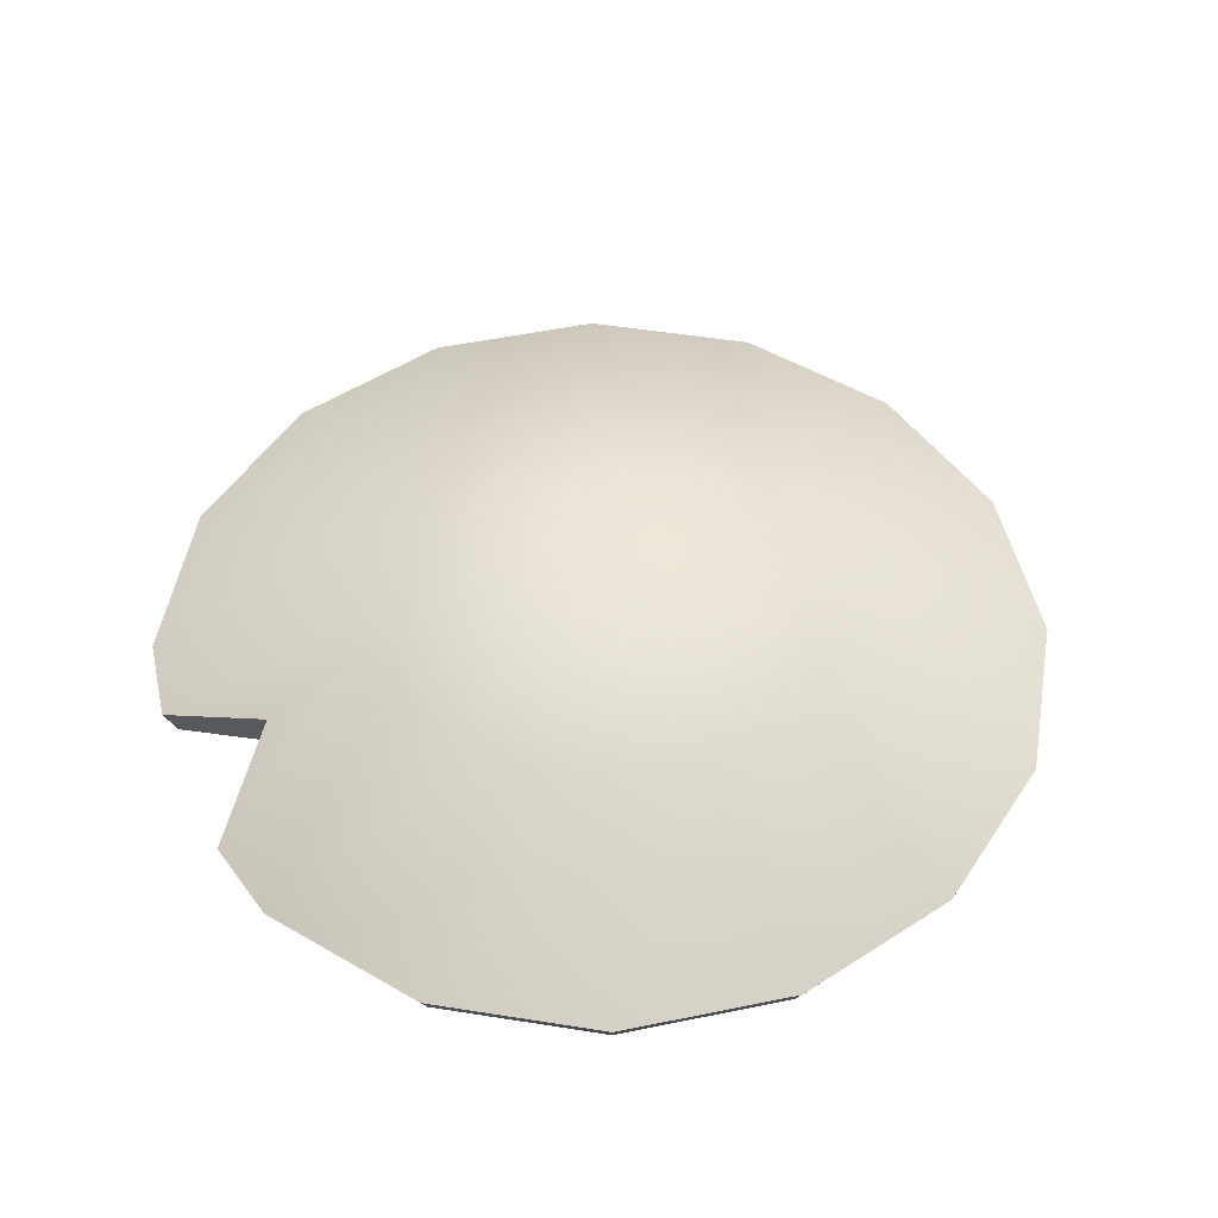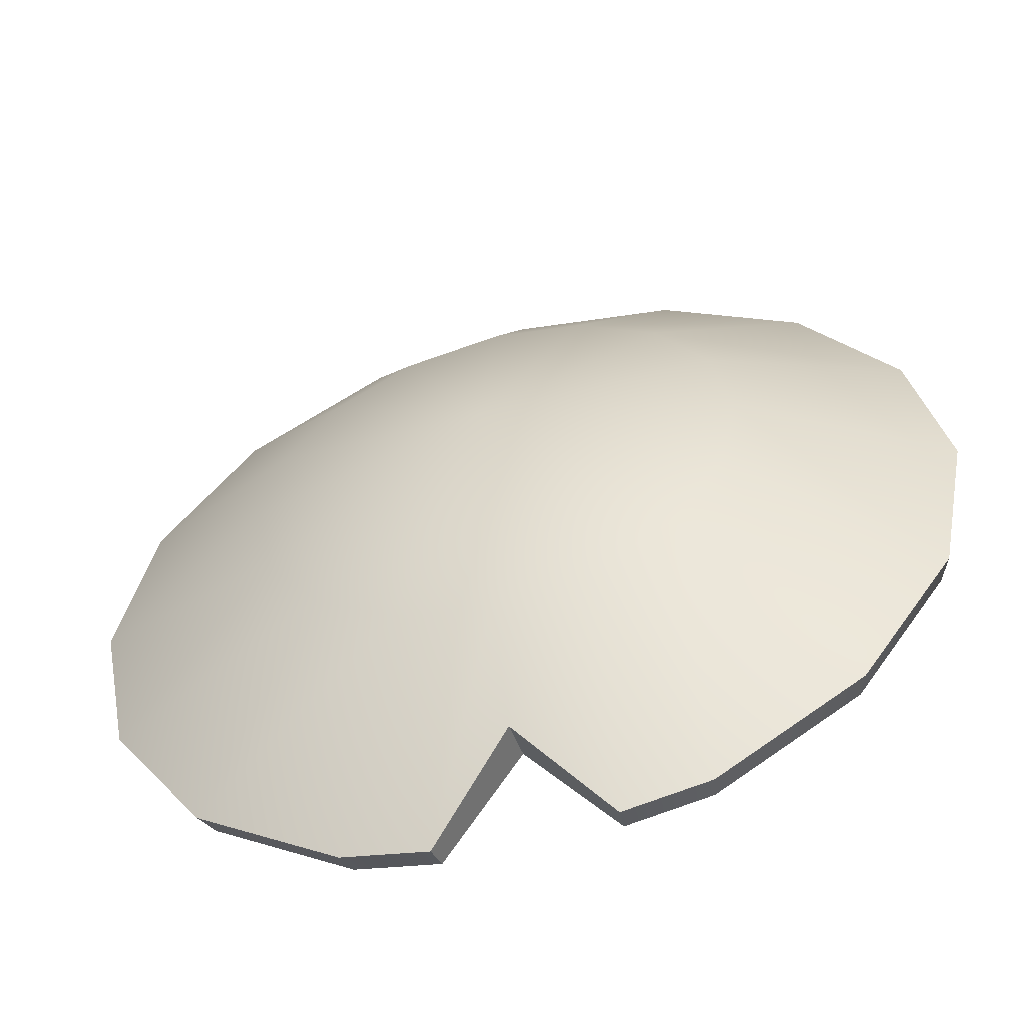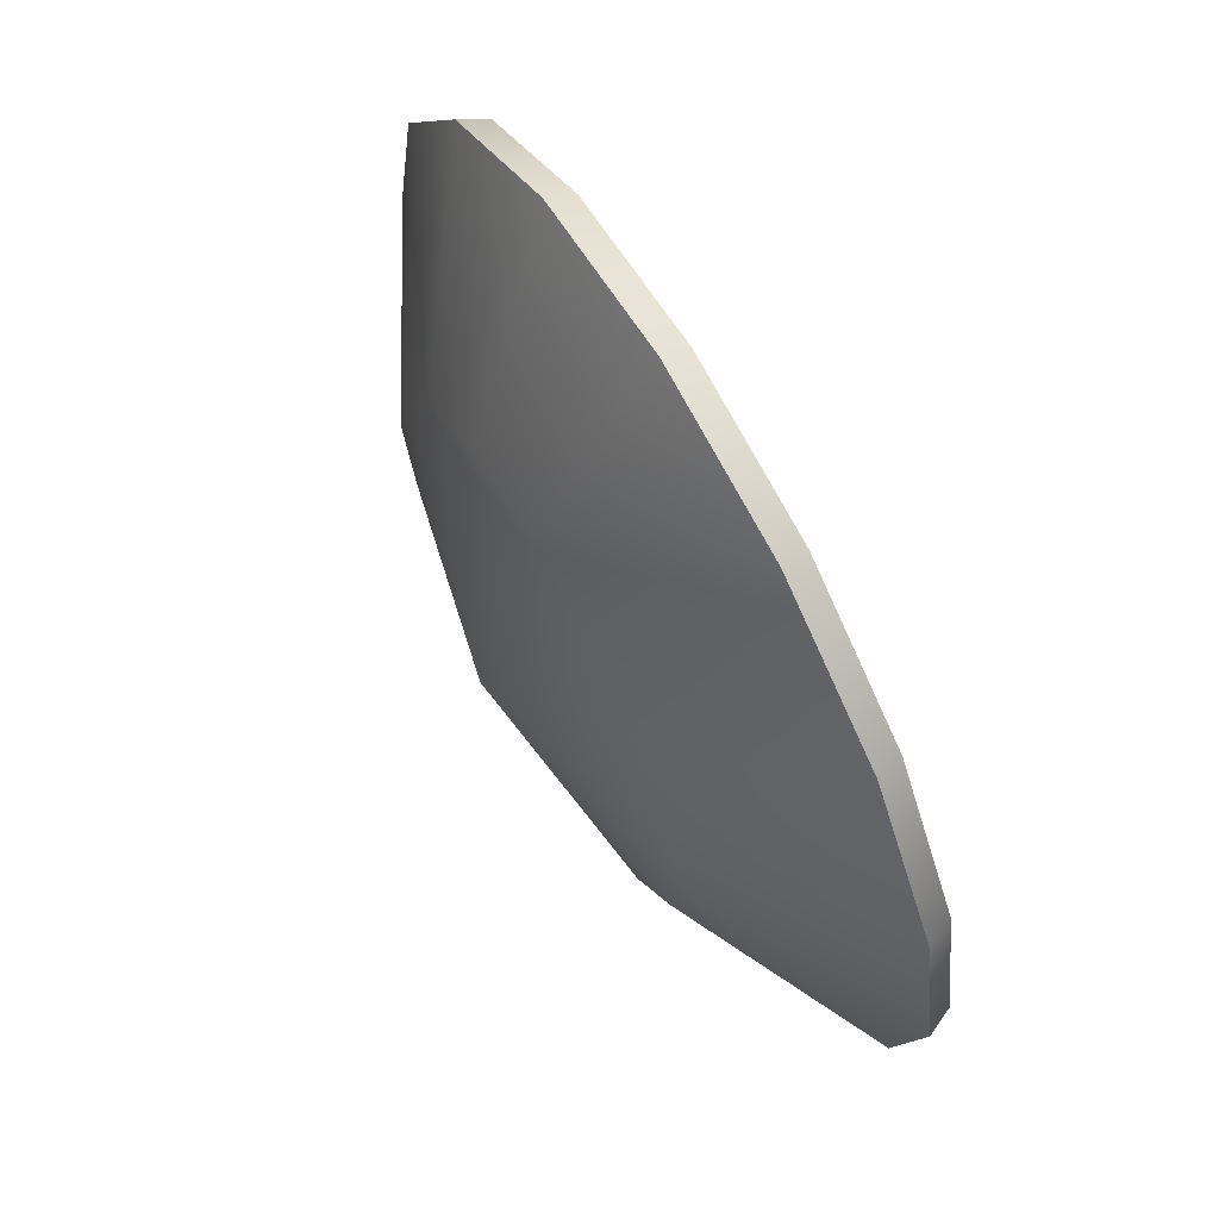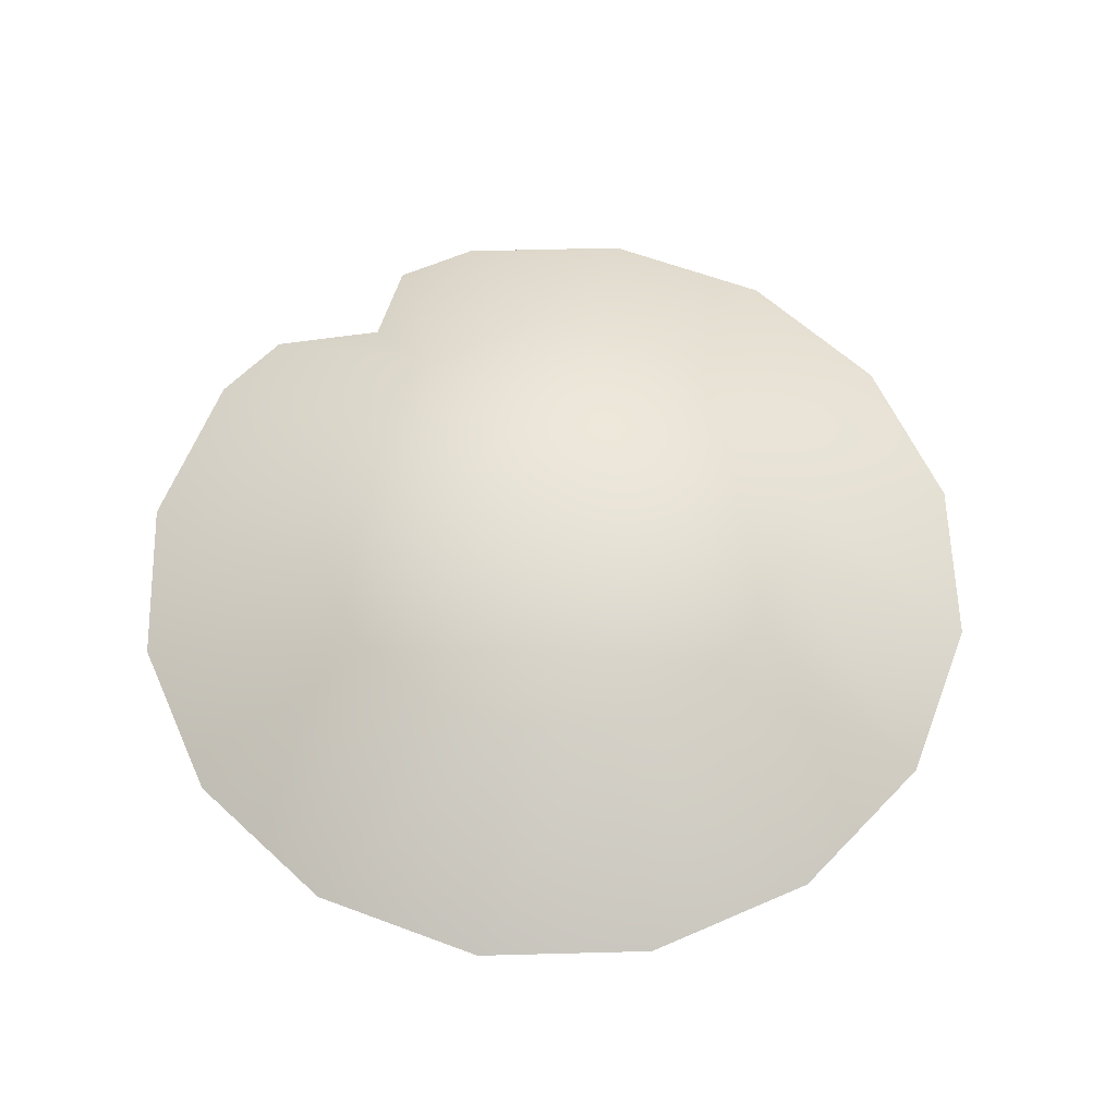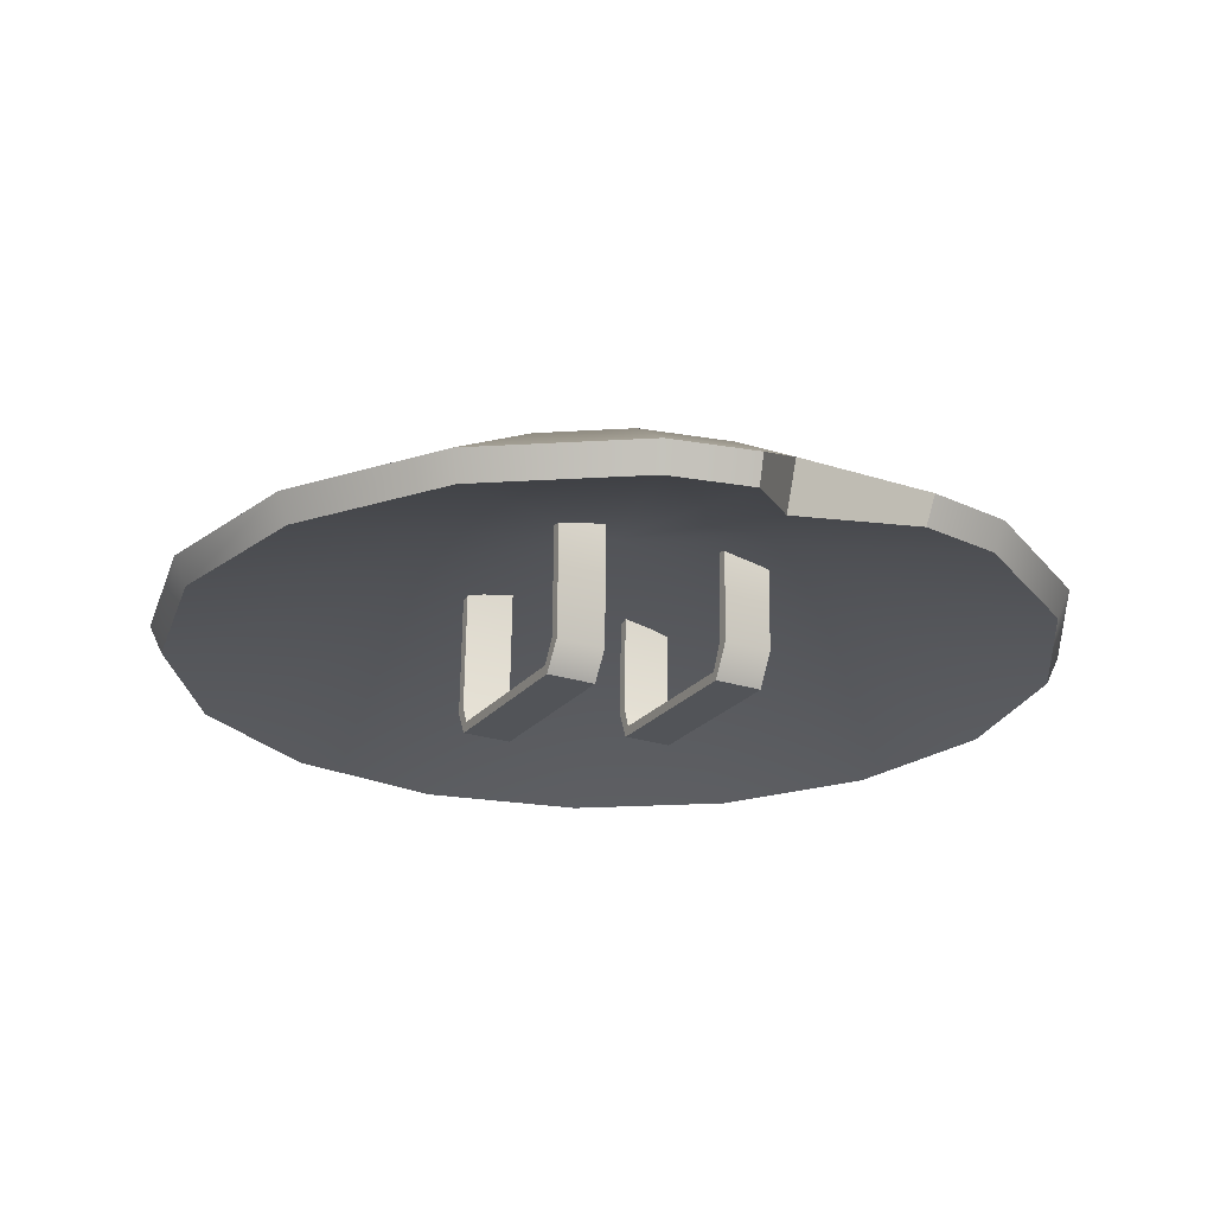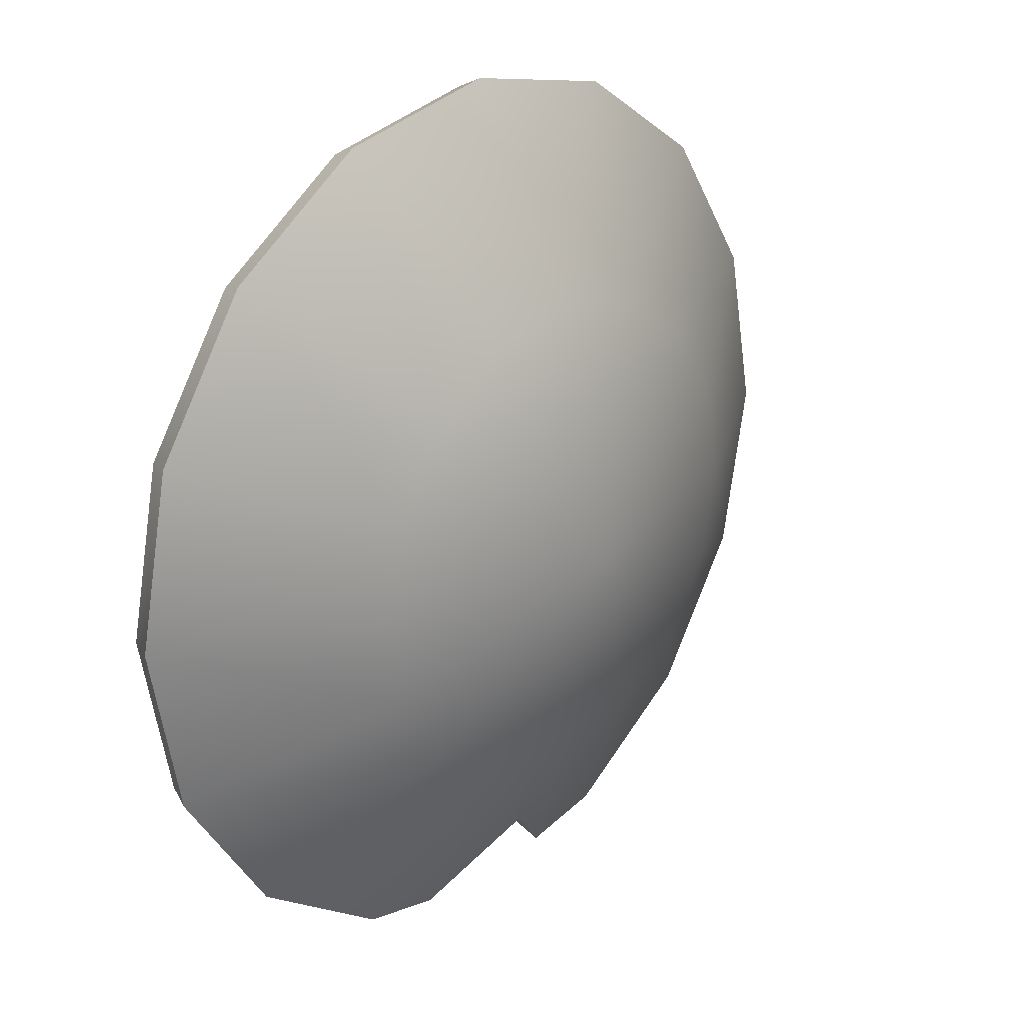
<metadata>
{"format":"obj","ext":"obj","renderer":"f3d","projection":"perspective","resolution":1024,"background":"white","views":[{"elev":50.8,"azim":-113.9,"up":"+Y"},{"elev":-55.8,"azim":-164.6,"up":"+Z"},{"elev":68.5,"azim":-119.9,"up":"+Z"},{"elev":60.4,"azim":-35.3,"up":"+Y"},{"elev":-22.9,"azim":152.1,"up":"+Y"},{"elev":23.7,"azim":132.1,"up":"+Z"}]}
</metadata>
<code>
v 0.3001 -0.04801 0
v 0.3088 -0.02909 0
v 0.2853 -0.02909 -0.1182
v 0.2773 -0.04801 -0.1149
v 0.2184 -0.02909 -0.2184
v 0.2122 -0.04801 -0.2122
v 0.1182 -0.02909 -0.2853
v 0.1149 -0.04801 -0.2773
v 0.0591 -0.02909 -0.2971
v 0.05743 -0.04801 -0.2887
v 0.2773 -0.04801 0.1149
v 0.2853 -0.02909 0.1182
v 0.2122 -0.04801 0.2122
v 0.2184 -0.02909 0.2184
v 0.1149 -0.04801 0.2773
v 0.1182 -0.02909 0.2853
v 4.768e-06 -0.04801 0.3001
v 4.768e-06 -0.02909 0.3088
v -0.1148 -0.04801 0.2773
v -0.1182 -0.02909 0.2853
v -0.2122 -0.04801 0.2122
v -0.2184 -0.02909 0.2184
v -0.2773 -0.04801 0.1149
v -0.2853 -0.02909 0.1182
v -0.3001 -0.04801 0
v -0.3088 -0.02909 0
v -0.2773 -0.04801 -0.1149
v -0.2853 -0.02909 -0.1182
v -0.2122 -0.04801 -0.2122
v -0.2184 -0.02909 -0.2184
v -0.1148 -0.04801 -0.2773
v -0.1182 -0.02909 -0.2853
v -0.05742 -0.04801 -0.2887
v -0.05909 -0.02909 -0.2971
v 0.3088 -0.02909 0
v 0.169 0.04796 0
v 0.1561 0.04796 -0.06467
v 0.2853 -0.02909 -0.1182
v 0.1195 0.04796 -0.1195
v 0.2184 -0.02909 -0.2184
v 0.06468 0.04796 -0.1561
v 0.1182 -0.02909 -0.2853
v 0.0591 -0.02909 -0.2971
v 0.2853 -0.02909 0.1182
v 0.1561 0.04796 0.06467
v 0.2184 -0.02909 0.2184
v 0.1195 0.04796 0.1195
v 0.1182 -0.02909 0.2853
v 0.06468 0.04796 0.1561
v 4.768e-06 -0.02909 0.3088
v 4.768e-06 0.04796 0.169
v -0.1182 -0.02909 0.2853
v -0.06467 0.04796 0.1561
v -0.2184 -0.02909 0.2184
v -0.1195 0.04796 0.1195
v -0.2853 -0.02909 0.1182
v -0.1561 0.04796 0.06467
v -0.3088 -0.02909 0
v -0.169 0.04796 0
v -0.2853 -0.02909 -0.1182
v -0.1561 0.04796 -0.06467
v -0.2184 -0.02909 -0.2184
v -0.1195 0.04796 -0.1195
v -0.1182 -0.02909 -0.2853
v -0.06467 0.04796 -0.1561
v 4.768e-06 0.08649 0
v 4.768e-06 0.04796 -0.169
v -0.05909 -0.02909 -0.2971
v 4.768e-06 0.006668 -0.2389
v 0.2773 -0.04801 -0.1149
v 4.768e-06 0.04796 0
v 0.3001 -0.04801 0
v 0.2773 -0.04801 0.1149
v 0.2122 -0.04801 0.2122
v 0.1149 -0.04801 0.2773
v 4.768e-06 -0.04801 0.3001
v -0.1148 -0.04801 0.2773
v -0.2122 -0.04801 0.2122
v -0.2773 -0.04801 0.1149
v -0.3001 -0.04801 0
v -0.2773 -0.04801 -0.1149
v -0.2122 -0.04801 -0.2122
v -0.1148 -0.04801 -0.2773
v -0.05742 -0.04801 -0.2887
v 0.2122 -0.04801 -0.2122
v 0.1149 -0.04801 -0.2773
v 4.768e-06 -0.02712 -0.2262
v 0.05743 -0.04801 -0.2887
v 0.05743 -0.04801 -0.2887
v 0.0591 -0.02909 -0.2971
v 4.768e-06 0.006668 -0.2389
v 4.768e-06 -0.02712 -0.2262
v 4.768e-06 -0.02712 -0.2262
v 4.768e-06 0.006668 -0.2389
v -0.05909 -0.02909 -0.2971
v -0.05742 -0.04801 -0.2887
v 0.07835 -0.06976 0.07373
v 0.07731 0.02781 0.07259
v 0.07731 0.02769 0.0657
v 0.07832 -0.0669 0.06679
v 0.07851 -0.08665 0.06467
v 0.07841 -0.07977 0.06138
v 0.07851 -0.08722 -0.06084
v 0.07842 -0.08031 -0.05789
v 0.07833 -0.06732 -0.07394
v 0.07829 -0.06403 -0.06704
v 0.07723 0.03504 -0.07394
v 0.07723 0.03504 -0.06704
v 0.07832 -0.0669 0.06679
v 0.07731 0.02769 0.0657
v 0.04282 0.02712 0.0657
v 0.04382 -0.06746 0.06679
v 0.07841 -0.07977 0.06138
v 0.04392 -0.08024 0.06138
v 0.04382 -0.06746 0.06679
v 0.04282 0.02712 0.0657
v 0.04281 0.02724 0.07259
v 0.04386 -0.07033 0.07373
v 0.04392 -0.08024 0.06138
v 0.04401 -0.08713 0.06467
v 0.04392 -0.08078 -0.05789
v 0.04402 -0.0877 -0.06084
v 0.04379 -0.0646 -0.06704
v 0.04383 -0.06789 -0.07394
v 0.04273 0.03448 -0.06704
v 0.04273 0.03448 -0.07394
v 0.04386 -0.07033 0.07373
v 0.04281 0.02724 0.07259
v 0.07731 0.02781 0.07259
v 0.07835 -0.06976 0.07373
v 0.04401 -0.08713 0.06467
v 0.07851 -0.08665 0.06467
v 0.07842 -0.08031 -0.05789
v 0.07841 -0.07977 0.06138
v 0.04392 -0.08024 0.06138
v 0.04392 -0.08078 -0.05789
v 0.04402 -0.0877 -0.06084
v 0.04401 -0.08713 0.06467
v 0.07851 -0.08665 0.06467
v 0.07851 -0.08722 -0.06084
v 0.07829 -0.06403 -0.06704
v 0.07842 -0.08031 -0.05789
v 0.04392 -0.08078 -0.05789
v 0.04379 -0.0646 -0.06704
v 0.07723 0.03504 -0.06704
v 0.04273 0.03448 -0.06704
v 0.04383 -0.06789 -0.07394
v 0.04402 -0.0877 -0.06084
v 0.07851 -0.08722 -0.06084
v 0.07833 -0.06732 -0.07394
v 0.04273 0.03448 -0.07394
v 0.07723 0.03504 -0.07394
v -0.04609 -0.04792 0.07373
v -0.04686 0.0258 0.07259
v -0.04686 0.02563 0.0657
v -0.04612 -0.04508 0.06678
v -0.04594 -0.06834 0.06467
v -0.04603 -0.06145 0.06138
v -0.04593 -0.06891 -0.06084
v -0.04603 -0.06199 -0.05789
v -0.04612 -0.04549 -0.07394
v -0.04616 -0.0422 -0.06704
v -0.04694 0.03301 -0.07394
v -0.04694 0.03301 -0.06704
v -0.04612 -0.04508 0.06678
v -0.04686 0.02563 0.0657
v -0.08135 0.02506 0.0657
v -0.08062 -0.04564 0.06678
v -0.04603 -0.06145 0.06138
v -0.08053 -0.06192 0.06138
v -0.08062 -0.04564 0.06678
v -0.08135 0.02506 0.0657
v -0.08136 0.02523 0.07259
v -0.08059 -0.04849 0.07373
v -0.08053 -0.06192 0.06138
v -0.08043 -0.06881 0.06467
v -0.08052 -0.06247 -0.05789
v -0.08043 -0.06938 -0.06084
v -0.08065 -0.04277 -0.06704
v -0.08062 -0.04606 -0.07394
v -0.08144 0.03244 -0.06704
v -0.08144 0.03244 -0.07394
v -0.08059 -0.04849 0.07373
v -0.08136 0.02523 0.07259
v -0.04686 0.0258 0.07259
v -0.04609 -0.04792 0.07373
v -0.08043 -0.06881 0.06467
v -0.04594 -0.06834 0.06467
v -0.04603 -0.06199 -0.05789
v -0.04603 -0.06145 0.06138
v -0.08053 -0.06192 0.06138
v -0.08052 -0.06247 -0.05789
v -0.08043 -0.06938 -0.06084
v -0.08043 -0.06881 0.06467
v -0.04594 -0.06834 0.06467
v -0.04593 -0.06891 -0.06084
v -0.04616 -0.0422 -0.06704
v -0.04603 -0.06199 -0.05789
v -0.08052 -0.06247 -0.05789
v -0.08065 -0.04277 -0.06704
v -0.04694 0.03301 -0.06704
v -0.08144 0.03244 -0.06704
v -0.08062 -0.04606 -0.07394
v -0.08043 -0.06938 -0.06084
v -0.04593 -0.06891 -0.06084
v -0.04612 -0.04549 -0.07394
v -0.08144 0.03244 -0.07394
v -0.04694 0.03301 -0.07394
g Shield_13lvl_2106_10
f 1 3 2
f 1 4 3
f 4 5 3
f 4 6 5
f 6 7 5
f 6 8 7
f 8 9 7
f 8 10 9
f 11 1 2
f 11 2 12
f 13 11 12
f 13 12 14
f 15 13 14
f 15 14 16
f 17 15 16
f 17 16 18
f 19 17 18
f 19 18 20
f 21 19 20
f 21 20 22
f 23 21 22
f 23 22 24
f 25 23 24
f 25 24 26
f 27 25 26
f 27 26 28
f 29 27 28
f 29 28 30
f 31 29 30
f 31 30 32
f 33 31 32
f 33 32 34
f 35 37 36
f 35 38 37
f 38 39 37
f 38 40 39
f 40 41 39
f 40 42 41
f 42 43 41
f 44 35 36
f 44 36 45
f 46 44 45
f 46 45 47
f 48 46 47
f 48 47 49
f 50 48 49
f 50 49 51
f 52 50 51
f 52 51 53
f 54 52 53
f 54 53 55
f 56 54 55
f 56 55 57
f 58 56 57
f 58 57 59
f 60 58 59
f 60 59 61
f 62 60 61
f 62 61 63
f 64 62 63
f 64 63 65
f 63 66 65
f 61 66 63
f 59 66 61
f 57 66 59
f 55 66 57
f 53 66 55
f 51 66 53
f 65 66 67
f 67 66 41
f 41 66 39
f 39 66 37
f 37 66 36
f 36 66 45
f 45 66 47
f 47 66 49
f 49 66 51
f 68 65 67
f 68 64 65
f 68 67 69
f 43 67 41
f 43 69 67
f 70 72 71
f 72 73 71
f 73 74 71
f 74 75 71
f 75 76 71
f 76 77 71
f 77 78 71
f 78 79 71
f 79 80 71
f 80 81 71
f 81 82 71
f 82 83 71
f 83 84 71
f 85 70 71
f 86 85 71
f 84 87 71
f 88 71 87
f 88 86 71
f 89 91 90
f 89 92 91
f 93 95 94
f 93 96 95
f 97 99 98
f 97 100 99
f 101 100 97
f 101 102 100
f 103 102 101
f 103 104 102
f 105 104 103
f 105 106 104
f 107 106 105
f 107 108 106
f 109 111 110
f 109 112 111
f 113 112 109
f 113 114 112
f 115 117 116
f 115 118 117
f 119 118 115
f 119 120 118
f 121 120 119
f 121 122 120
f 123 122 121
f 123 124 122
f 125 124 123
f 125 126 124
f 127 129 128
f 127 130 129
f 131 130 127
f 131 132 130
f 133 135 134
f 133 136 135
f 137 139 138
f 137 140 139
f 141 143 142
f 141 144 143
f 145 144 141
f 145 146 144
f 147 149 148
f 147 150 149
f 151 150 147
f 151 152 150
f 153 155 154
f 153 156 155
f 157 156 153
f 157 158 156
f 159 158 157
f 159 160 158
f 161 160 159
f 161 162 160
f 163 162 161
f 163 164 162
f 165 167 166
f 165 168 167
f 169 168 165
f 169 170 168
f 171 173 172
f 171 174 173
f 175 174 171
f 175 176 174
f 177 176 175
f 177 178 176
f 179 178 177
f 179 180 178
f 181 180 179
f 181 182 180
f 183 185 184
f 183 186 185
f 187 186 183
f 187 188 186
f 189 191 190
f 189 192 191
f 193 195 194
f 193 196 195
f 197 199 198
f 197 200 199
f 201 200 197
f 201 202 200
f 203 205 204
f 203 206 205
f 207 206 203
f 207 208 206

</code>
